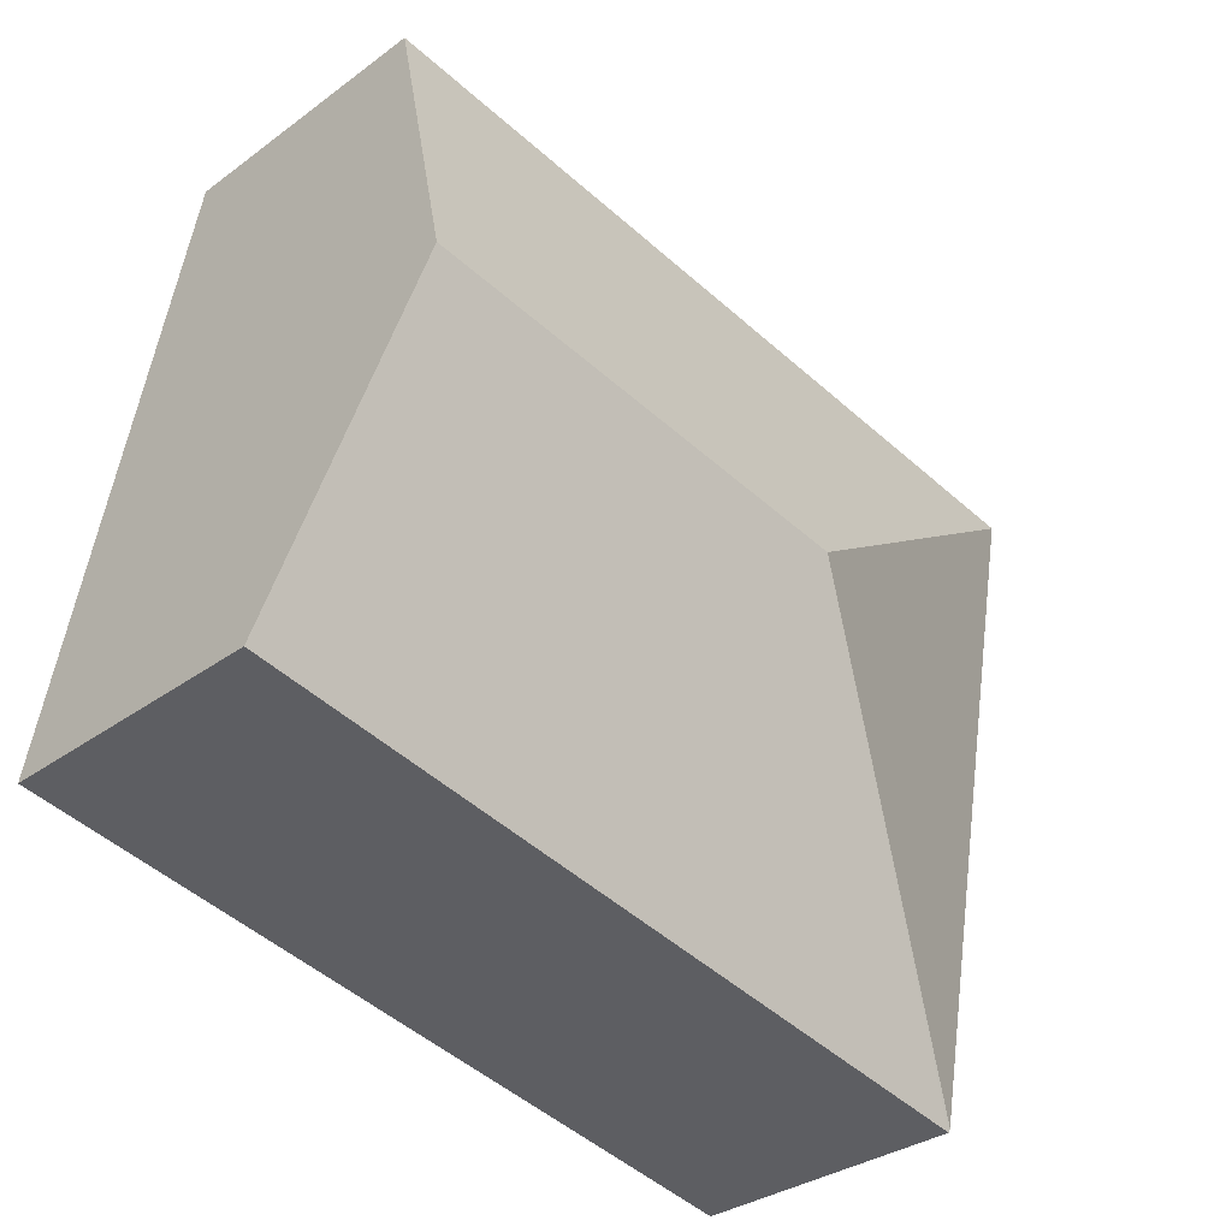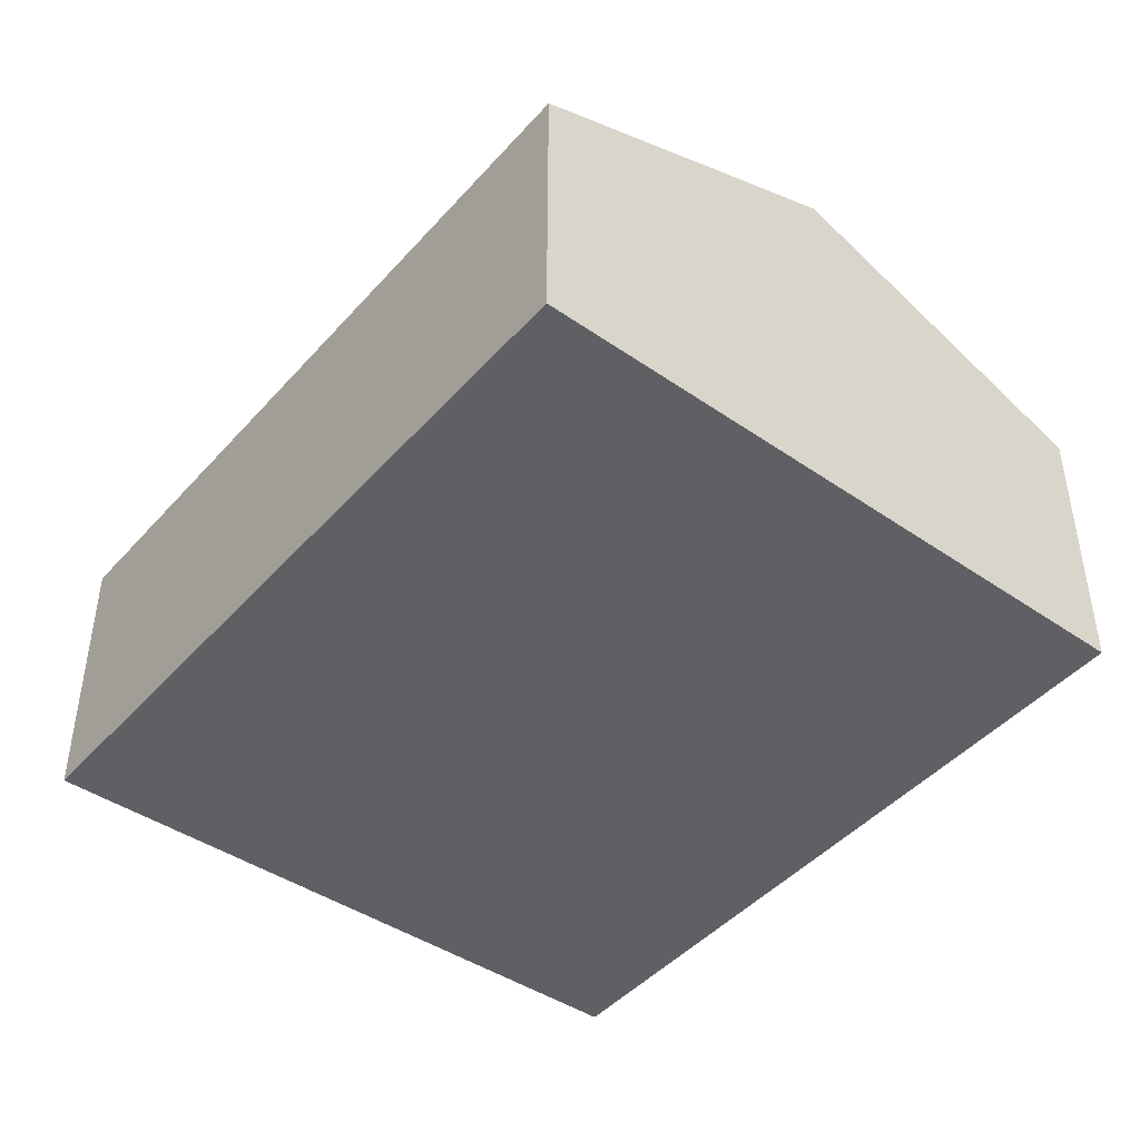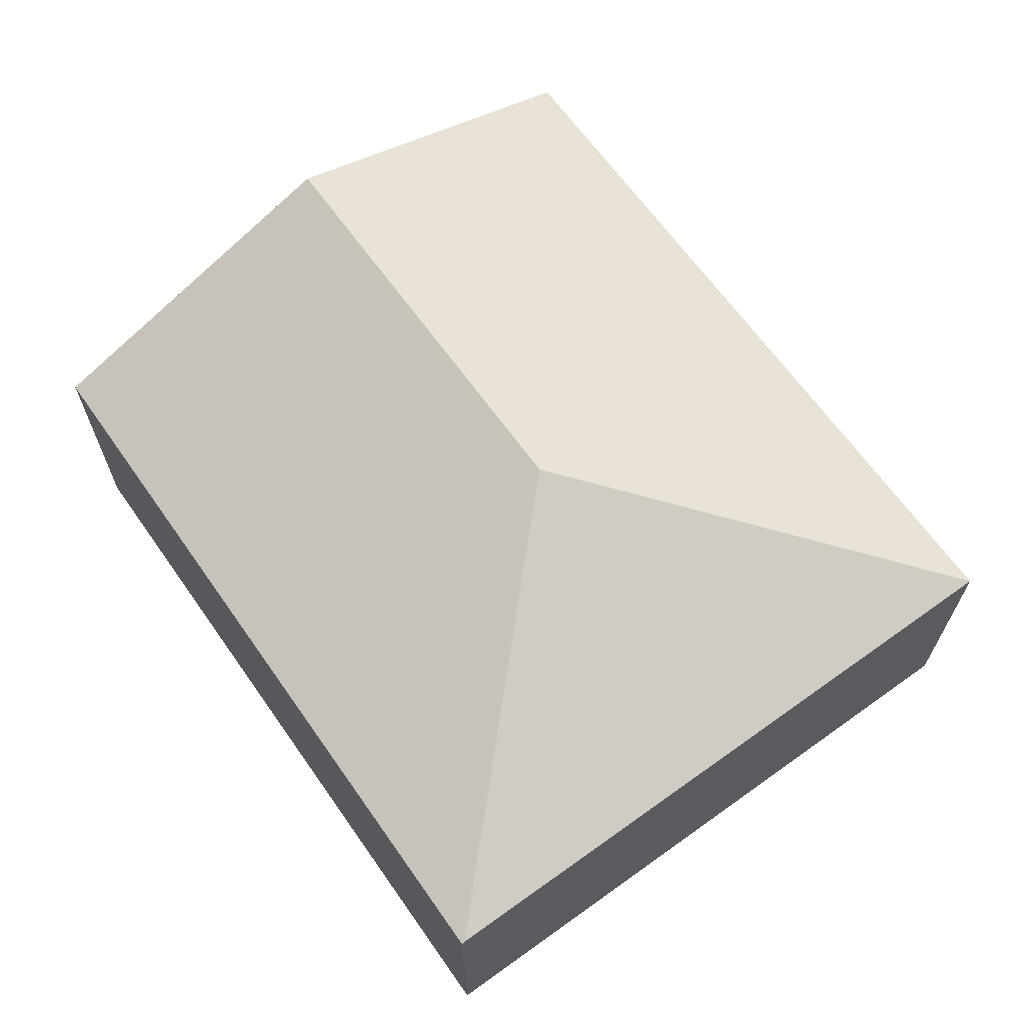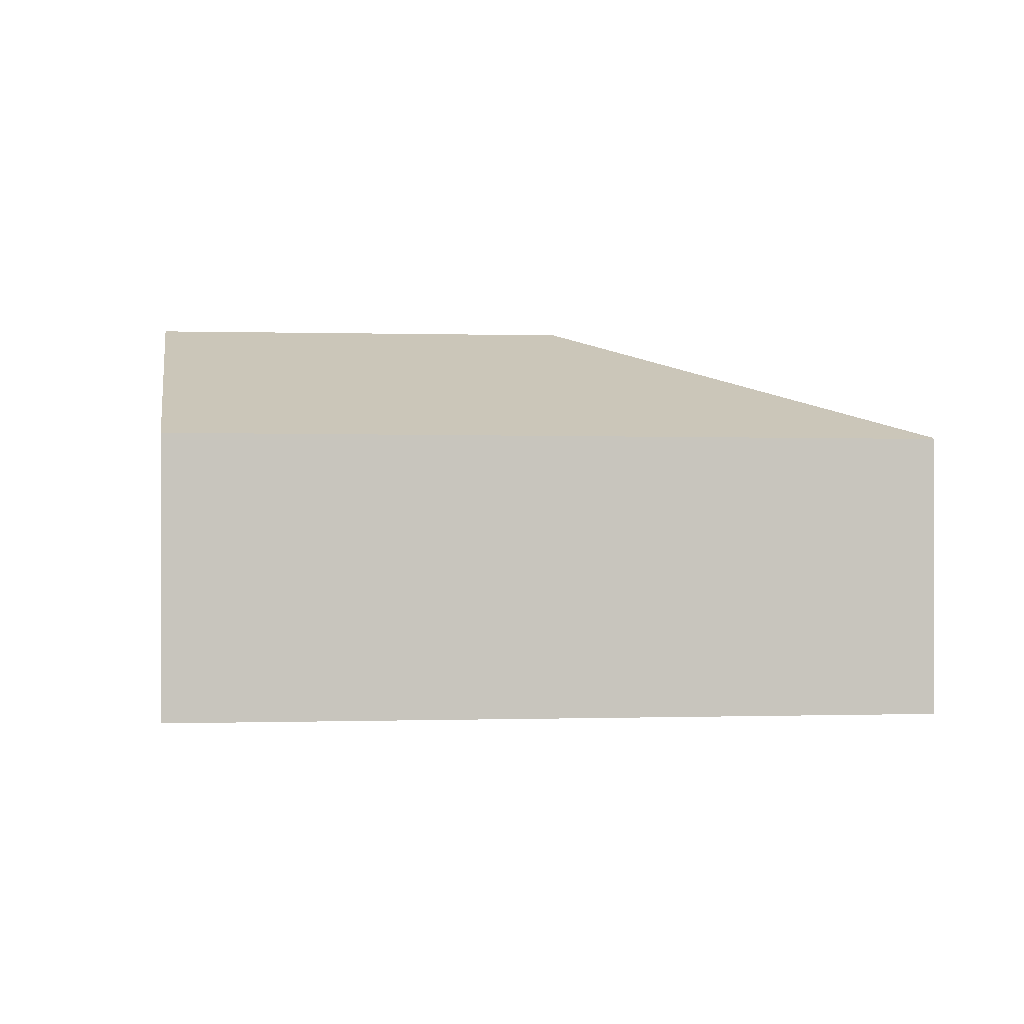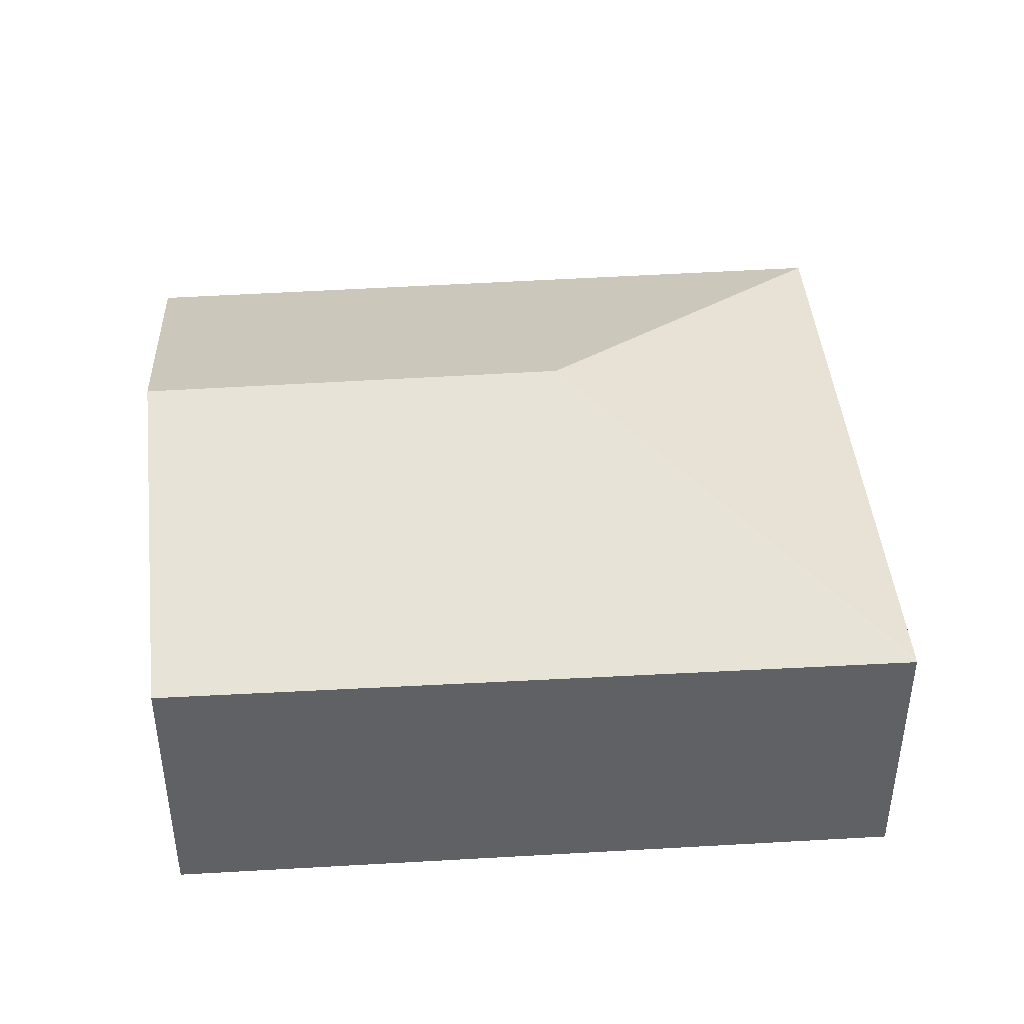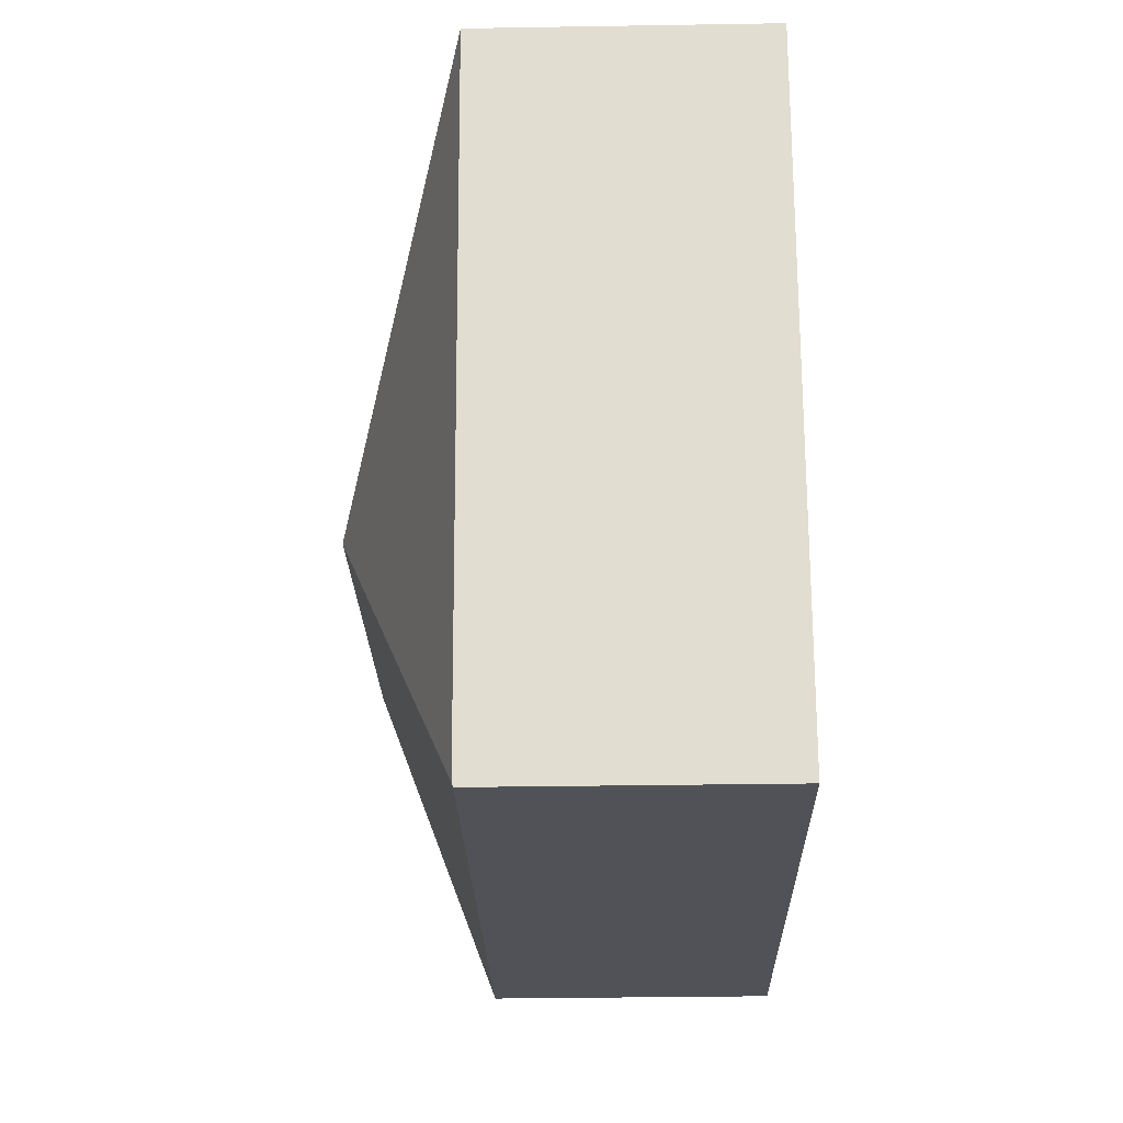
<metadata>
{"format":"obj","ext":"obj","renderer":"f3d","projection":"perspective","resolution":1024,"background":"white","views":[{"elev":-32.0,"azim":135.9,"up":"+Z"},{"elev":-44.1,"azim":40.8,"up":"+Y"},{"elev":66.7,"azim":-136.6,"up":"+Y"},{"elev":0.3,"azim":161.6,"up":"+Y"},{"elev":42.4,"azim":164.6,"up":"+Y"},{"elev":-32.9,"azim":-88.7,"up":"+Z"}]}
</metadata>
<code>
v  6.859 2.182 -3.975
v  3.063 3.144 -2.078
v  6.411 3.144 -1.439
v  0.992 2.156 -5.167
v  0 2.166 1.326e-16
v  5.956 2.166 1.138
v  0.987 2.166 -5.139
v  0.992 3.164e-16 -5.167
v  0 0 0
v  0.987 3.147e-16 -5.139
v  5.956 -6.968e-17 1.138
v  6.411 8.811e-17 -1.439
v  6.859 2.434e-16 -3.975
g defaultobject
f 1 2 3
f 2 1 4
f 3 5 6
f 5 3 2
f 2 4 7
f 2 7 5
f 4 5 7
f 5 4 8
f 5 8 9
f 9 8 10
f 9 6 5
f 6 9 11
f 11 3 6
f 3 11 12
f 3 12 1
f 1 12 13
f 13 4 1
f 4 13 8
f 13 10 8
f 10 13 9
f 9 13 12
f 9 12 11

</code>
